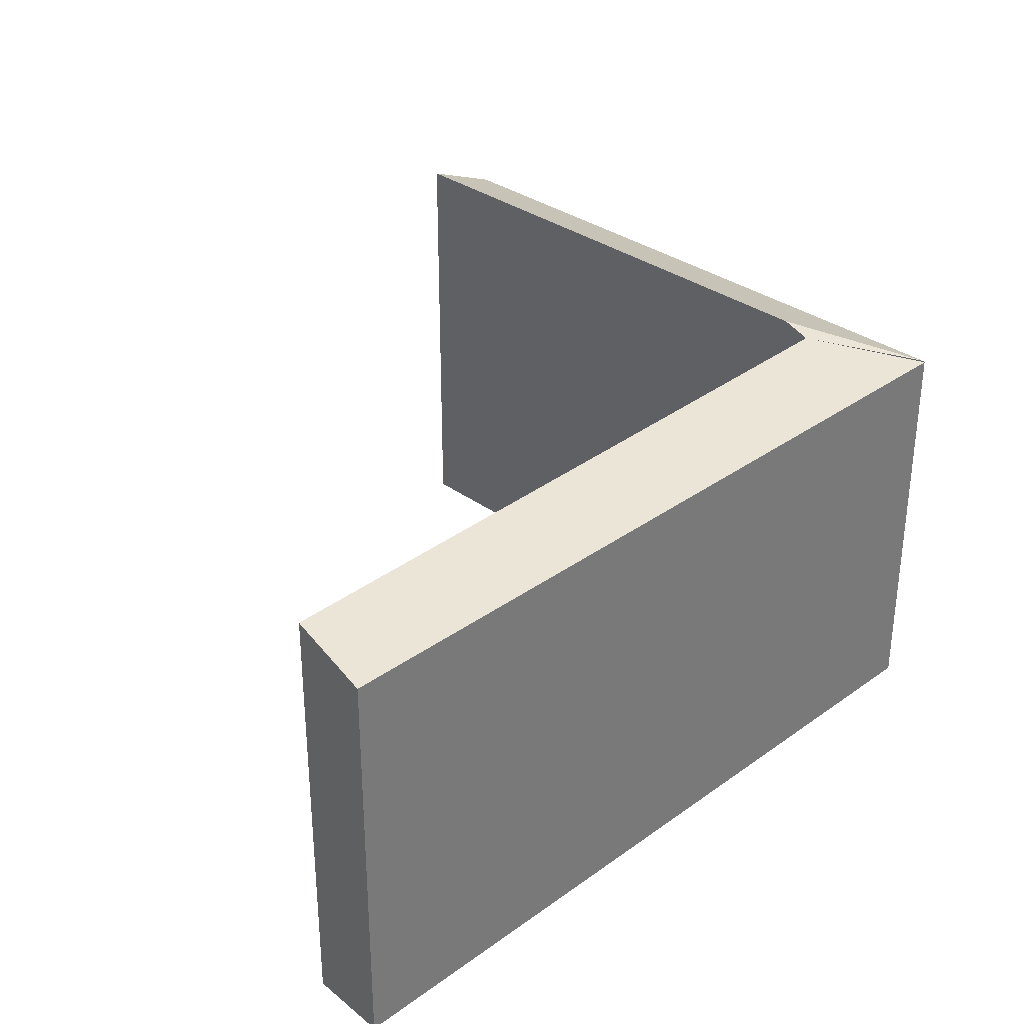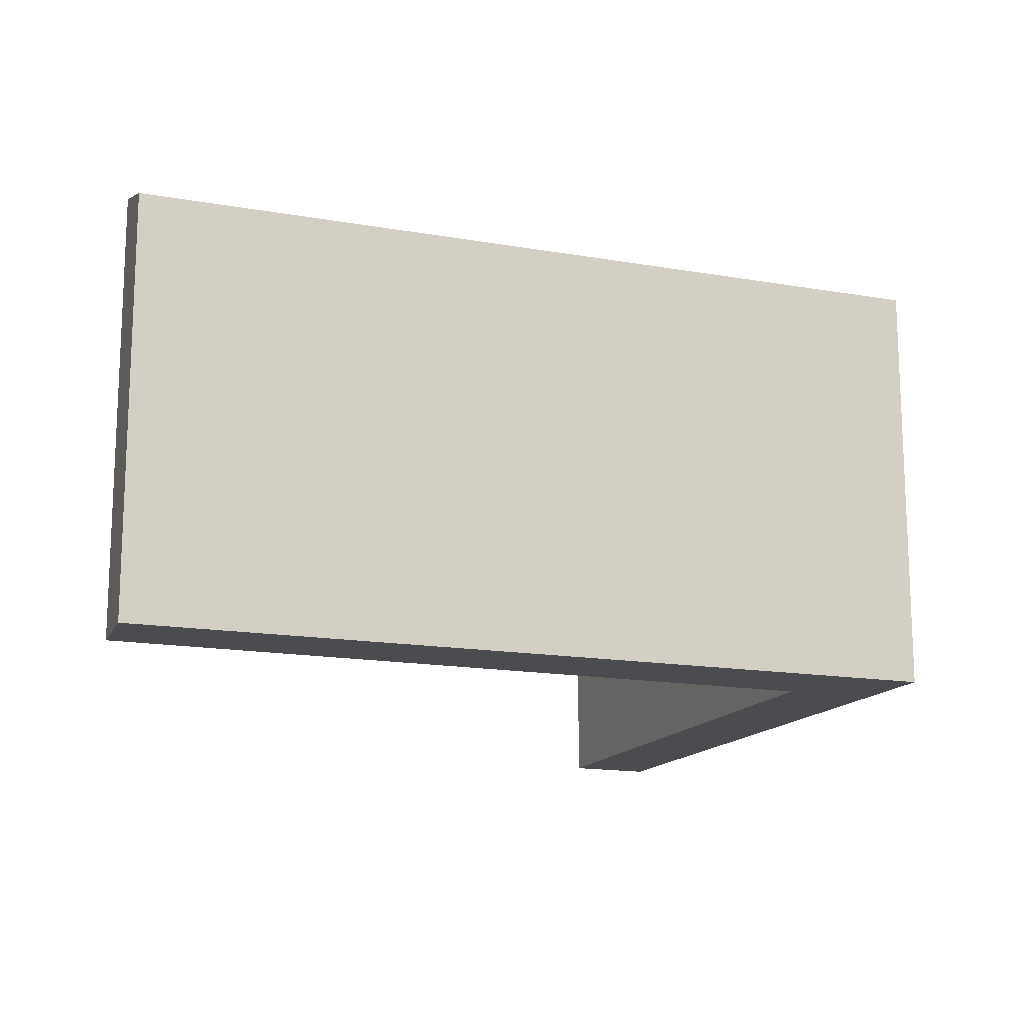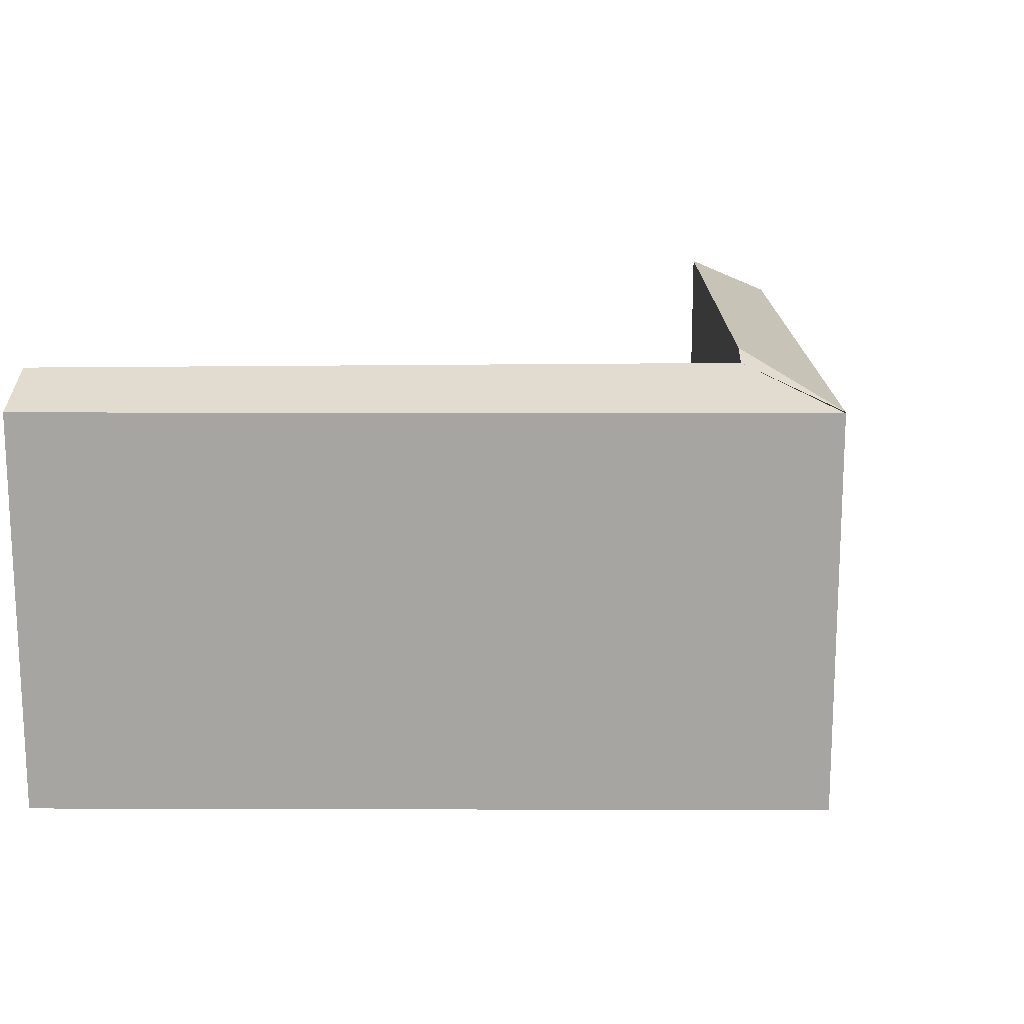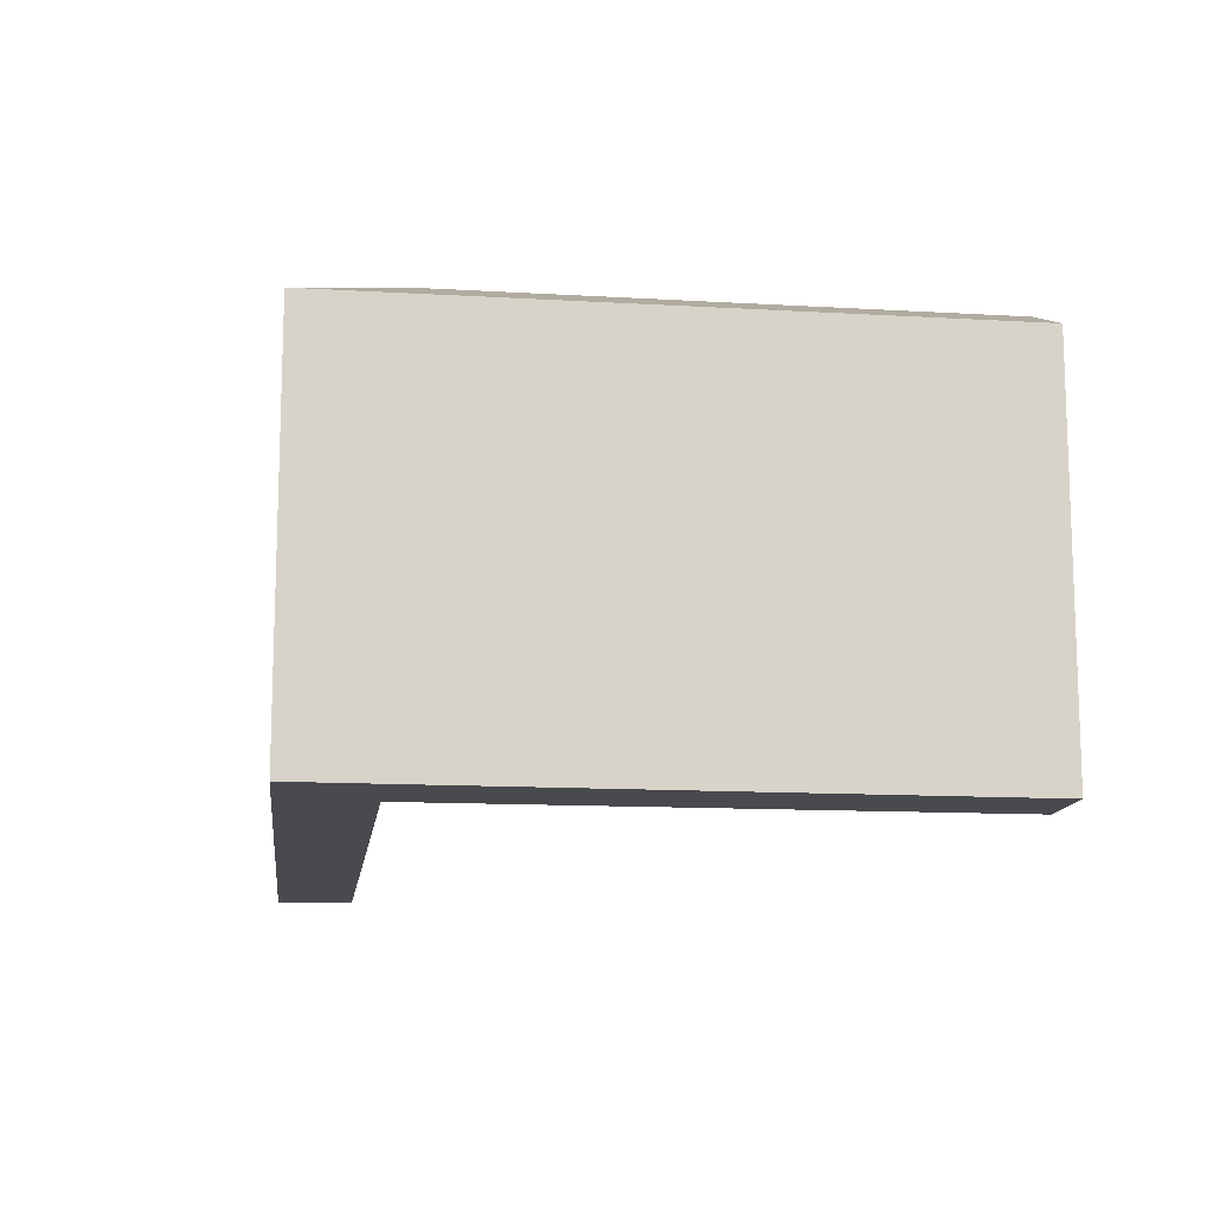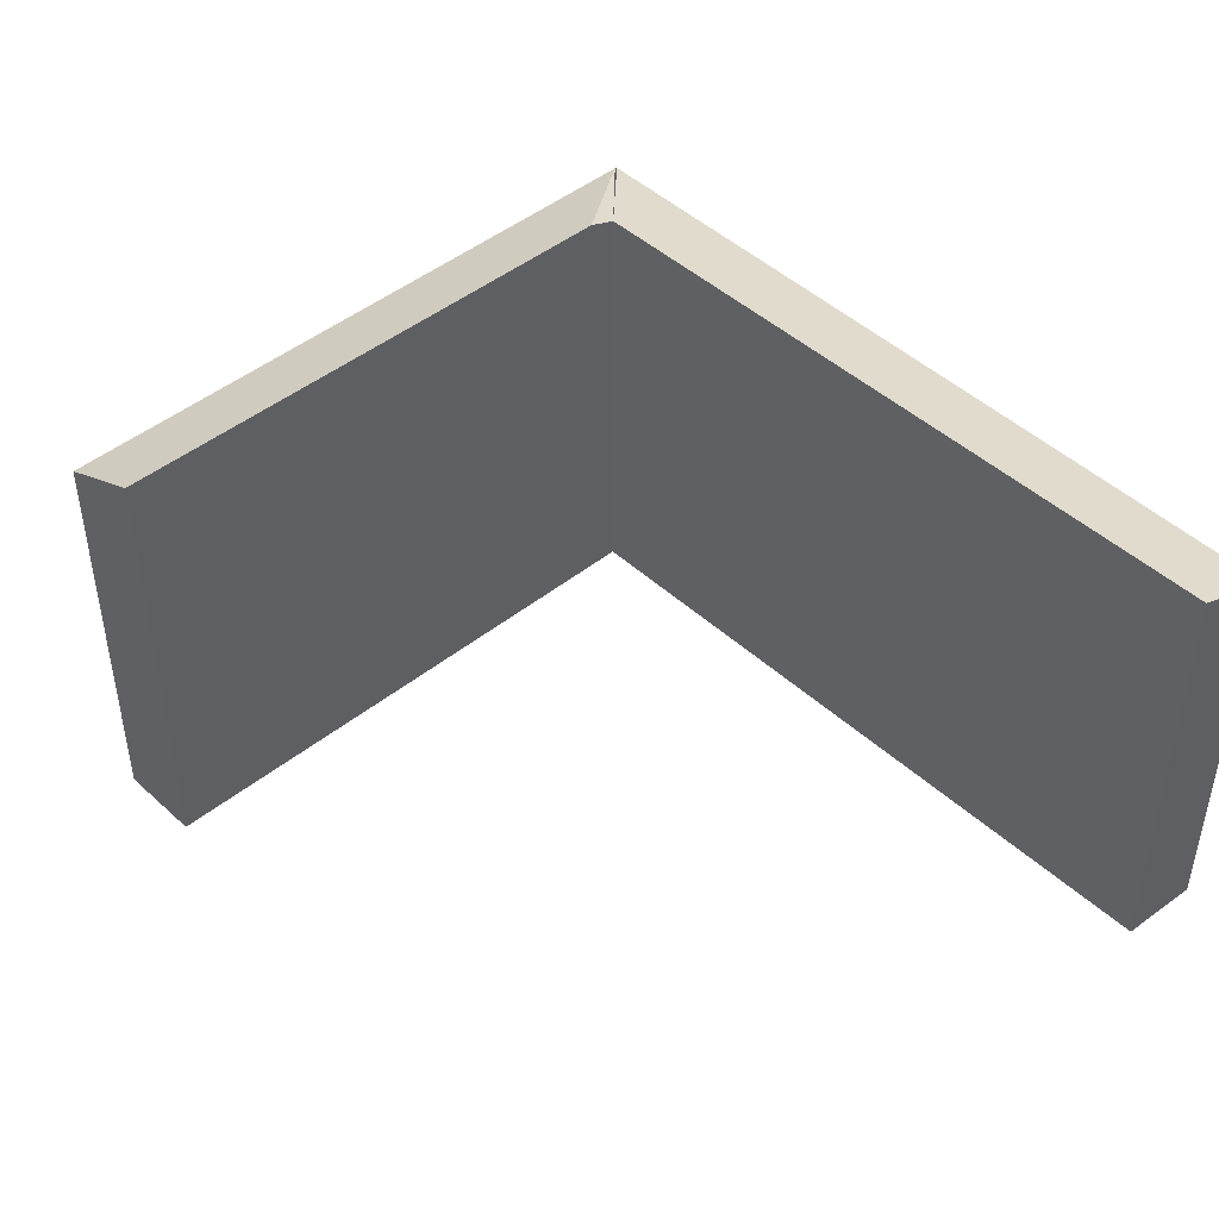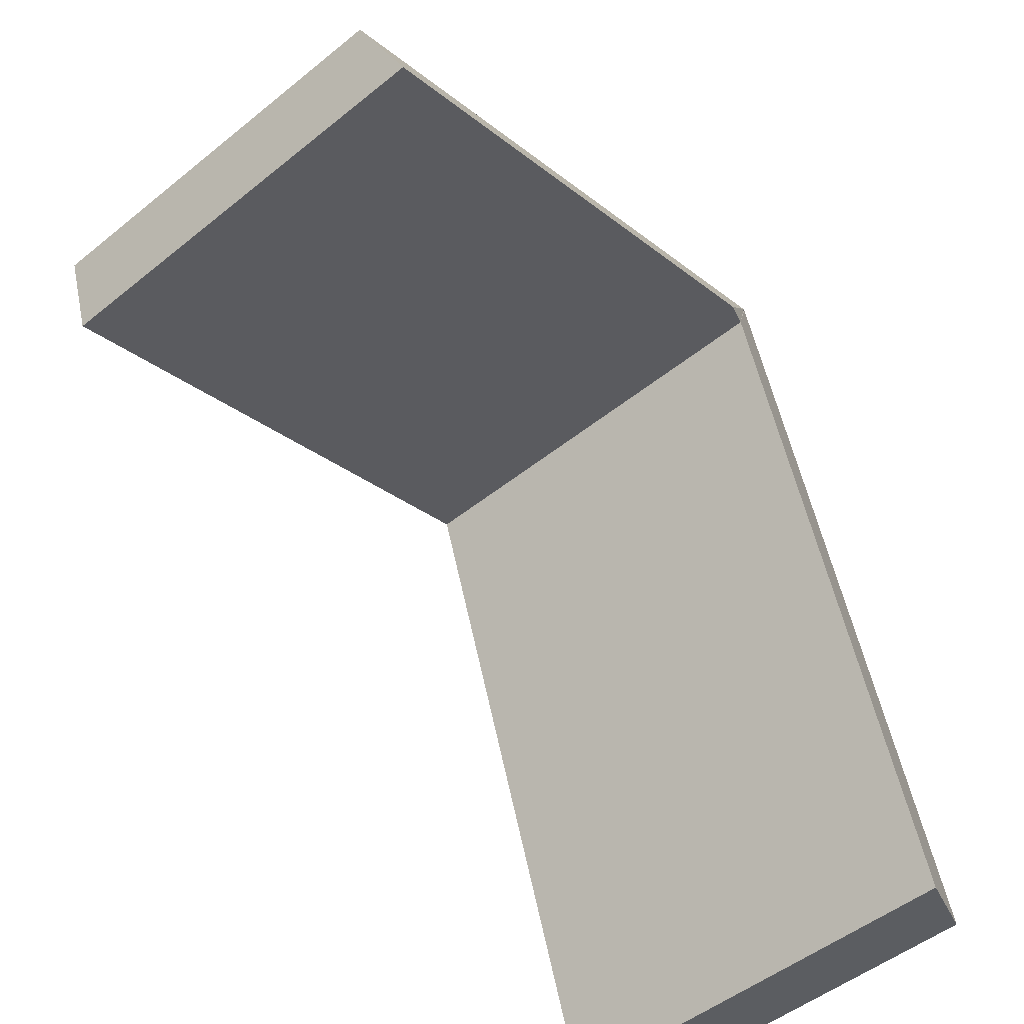
<metadata>
{"format":"obj","ext":"obj","renderer":"f3d","projection":"perspective","resolution":1024,"background":"white","views":[{"elev":33.3,"azim":-117.7,"up":"+Y"},{"elev":-15.2,"azim":-93.5,"up":"+Y"},{"elev":16.0,"azim":-72.7,"up":"+Y"},{"elev":-13.3,"azim":10.4,"up":"+Y"},{"elev":45.1,"azim":154.5,"up":"+Y"},{"elev":-50.3,"azim":131.5,"up":"+Z"}]}
</metadata>
<code>
v  3.442 4.816 6.936
v  9.254 4.403 6.064
v  8.971 4.791 5.198
v  2.546 4.403 8.247
v  3.152 4.715 7.027
v  0.826 4.678 -0.212
v  2.519 4.394 8.256
v  0 4.394 2.691e-16
v  0.826 1.298e-17 -0.212
v  0 0 0
v  8.971 -3.183e-16 5.198
v  3.442 -4.247e-16 6.936
v  3.152 -4.303e-16 7.027
v  2.519 -5.055e-16 8.256
v  9.254 -3.713e-16 6.064
v  2.546 -5.05e-16 8.247
g defaultobject
f 1 2 3
f 2 1 4
f 4 1 5
f 6 7 5
f 7 6 8
f 9 8 6
f 8 9 10
f 11 1 3
f 1 11 12
f 1 12 5
f 5 12 13
f 10 7 8
f 7 10 14
f 7 2 4
f 2 7 14
f 2 14 15
f 15 14 16
f 2 11 3
f 11 2 15
f 13 6 5
f 6 13 9
f 10 16 14
f 16 10 13
f 16 13 15
f 13 10 9
f 15 12 11
f 12 15 13

</code>
